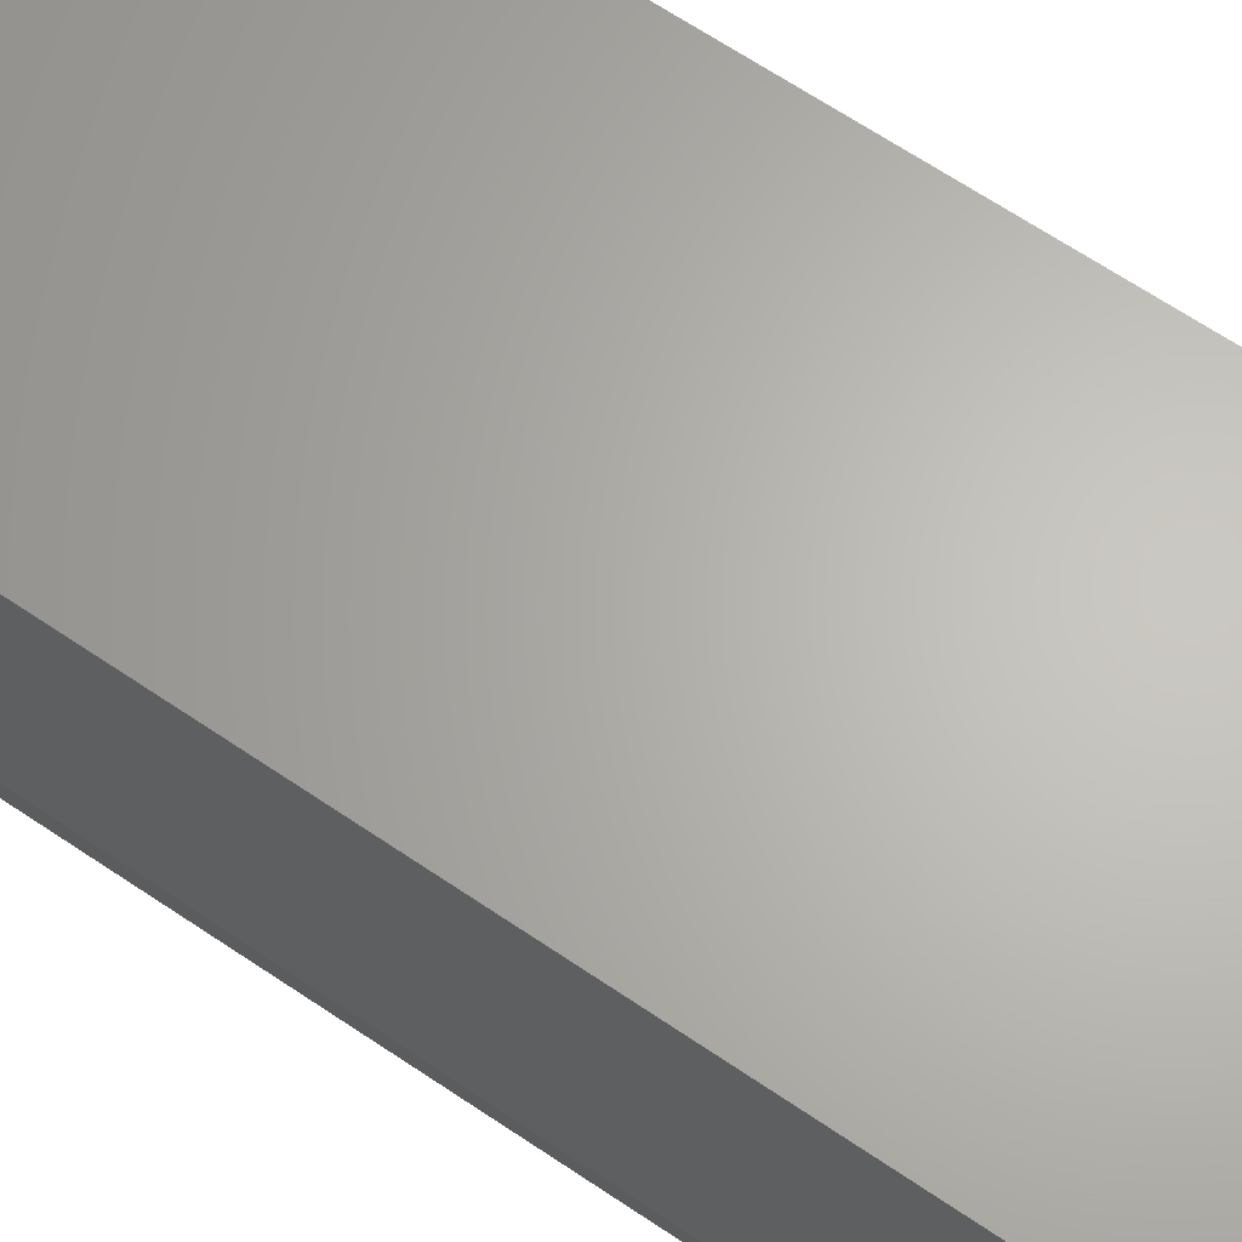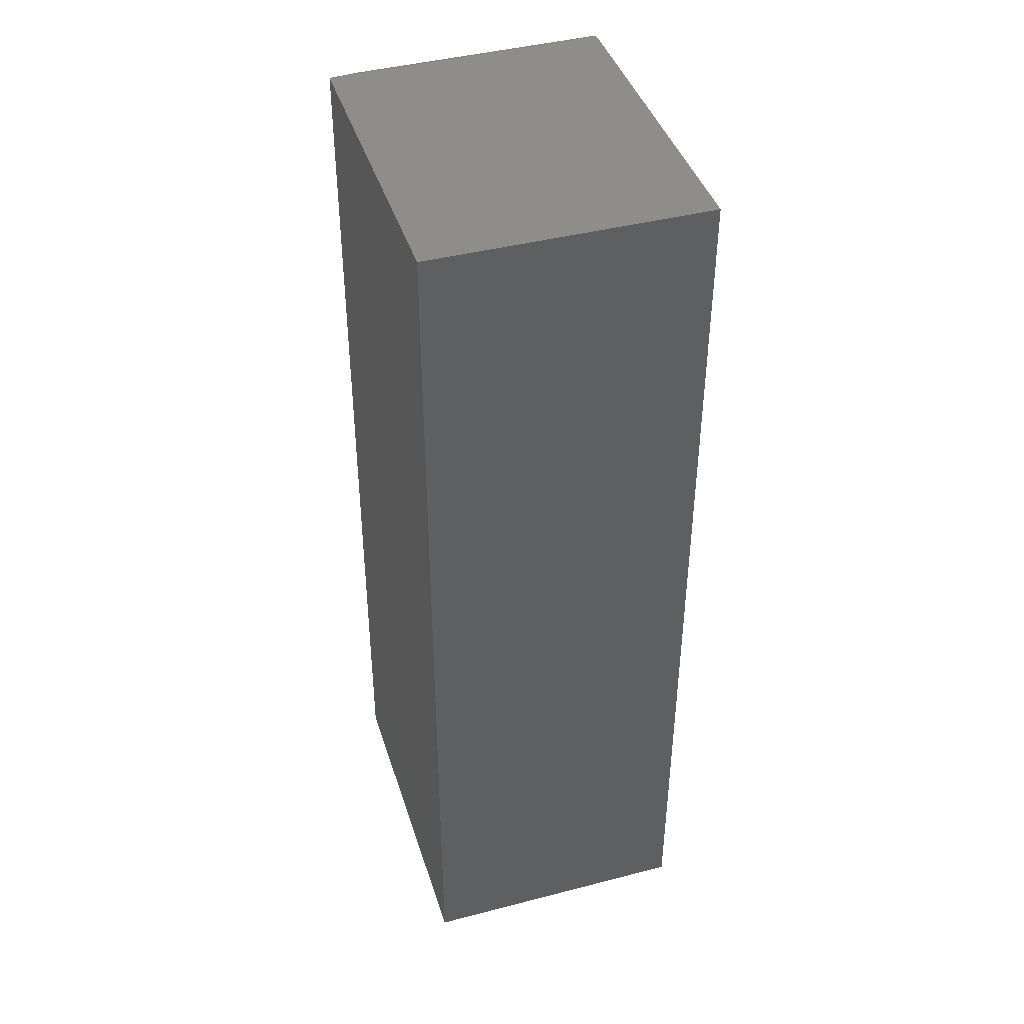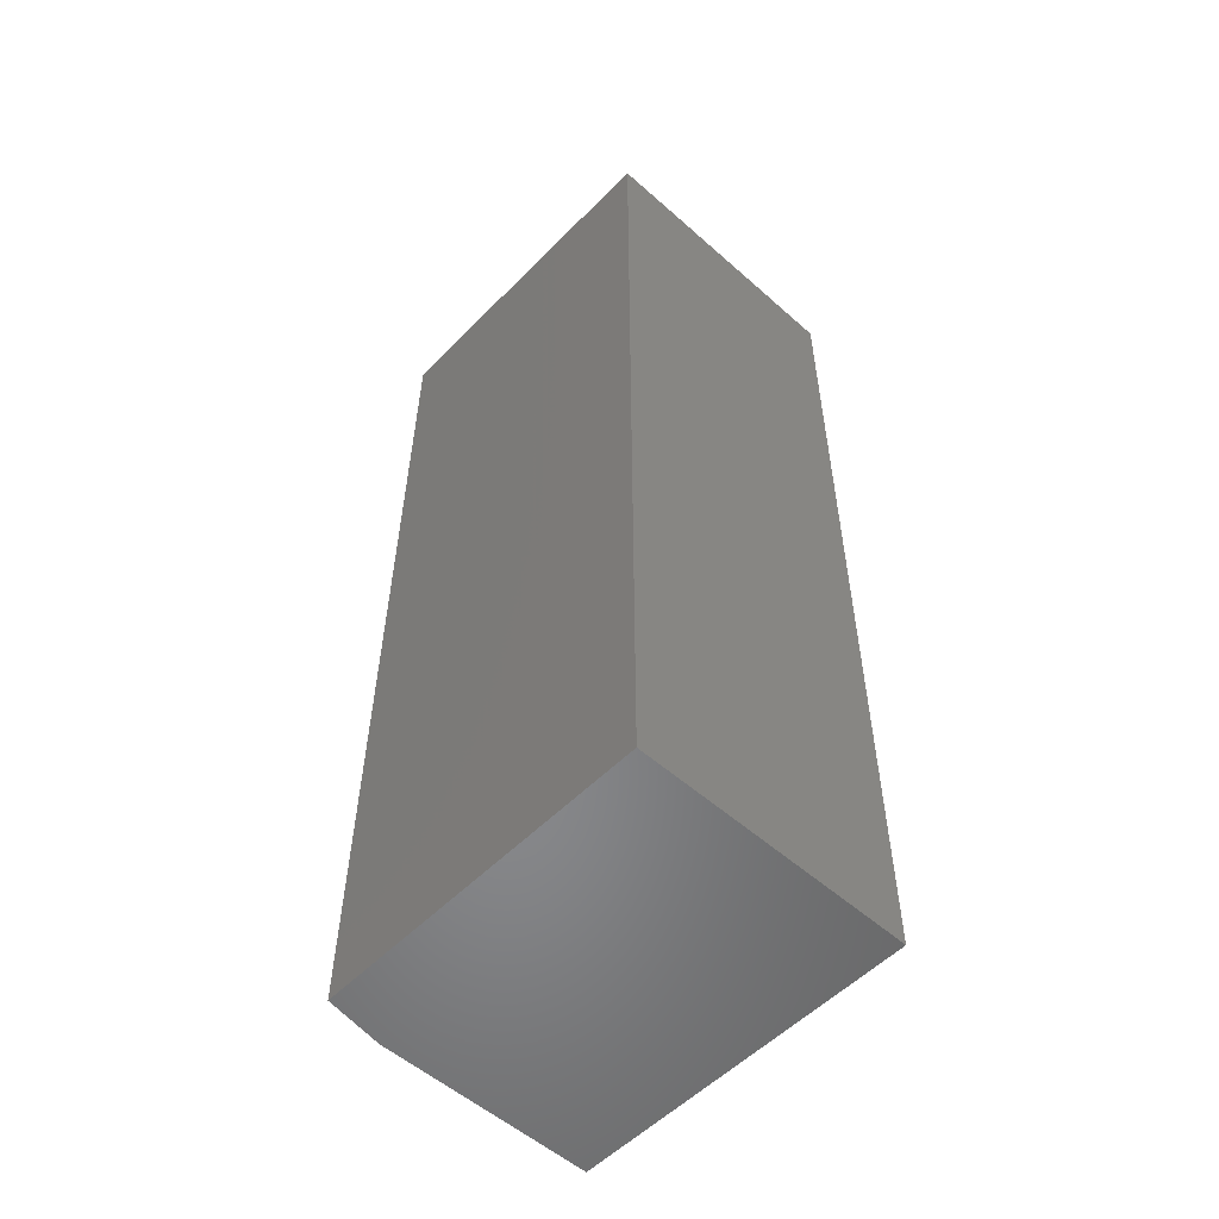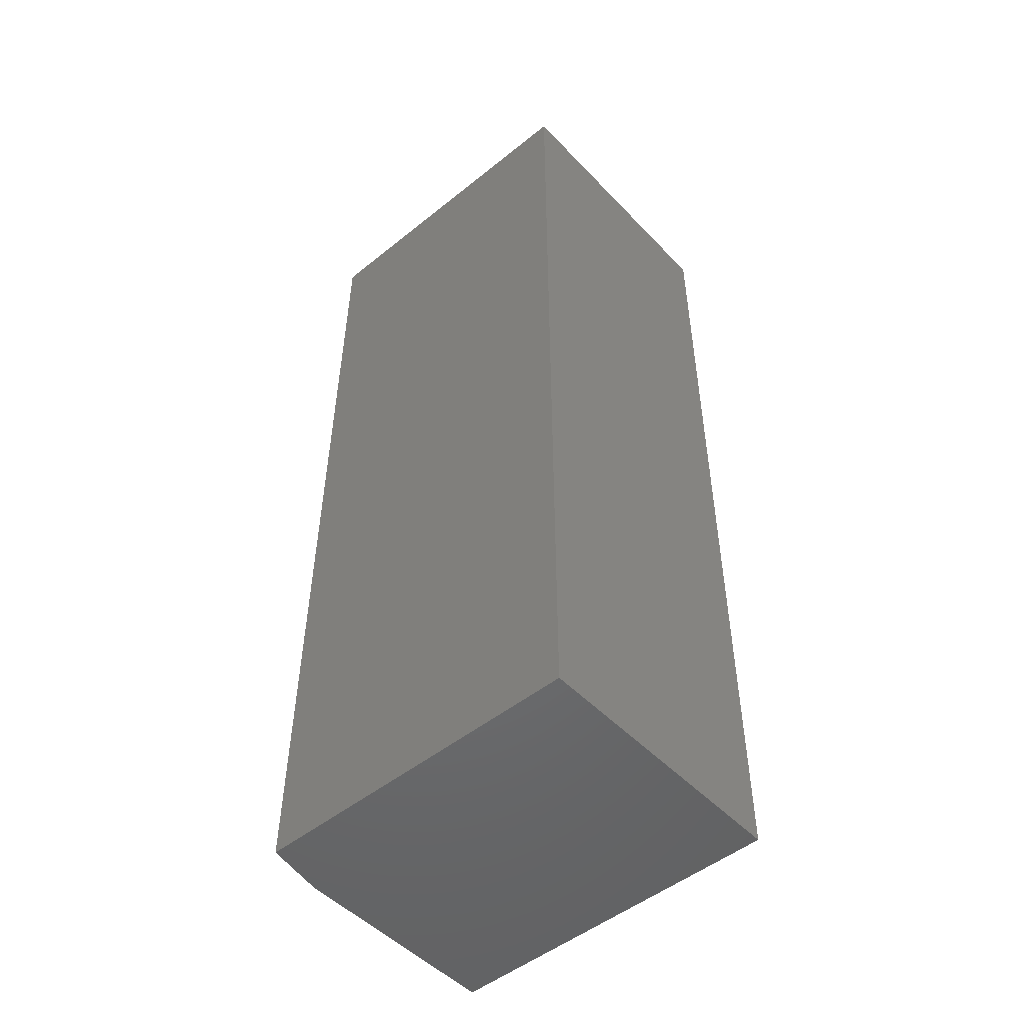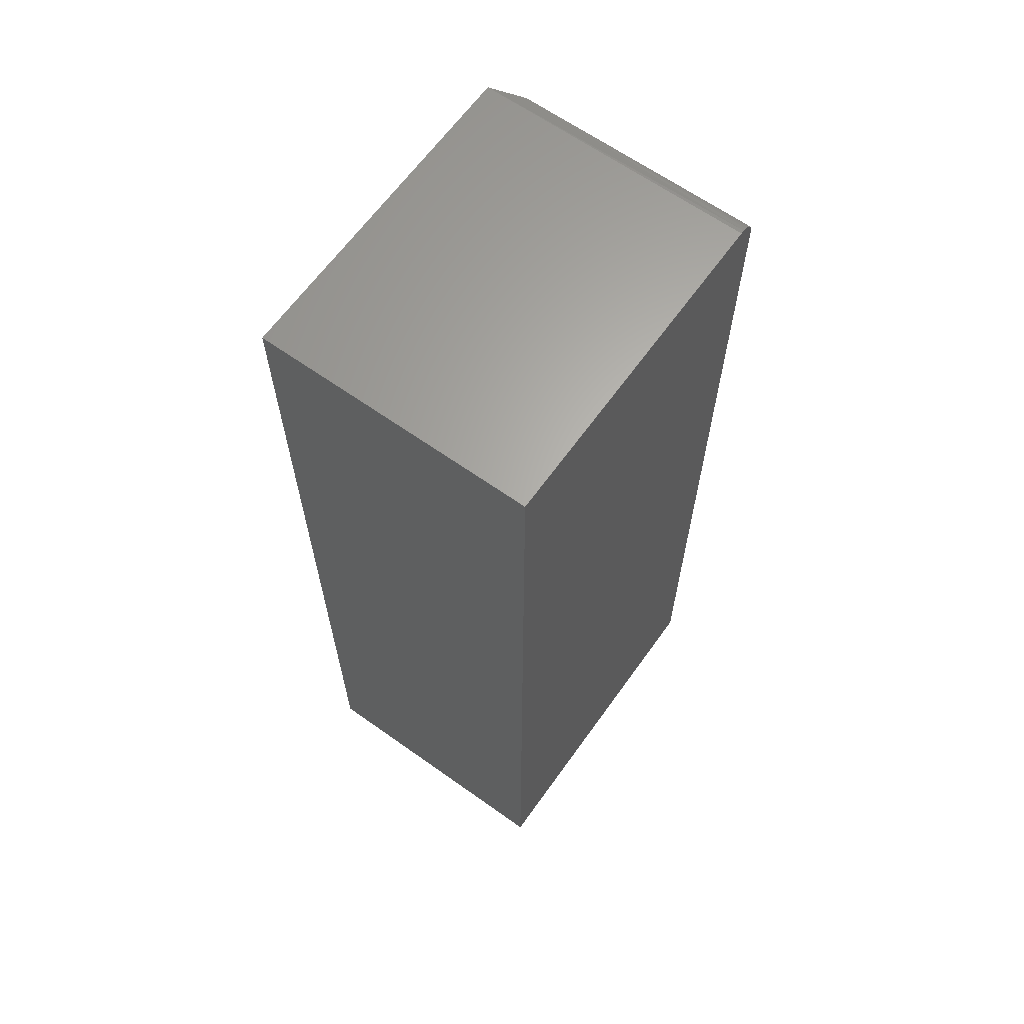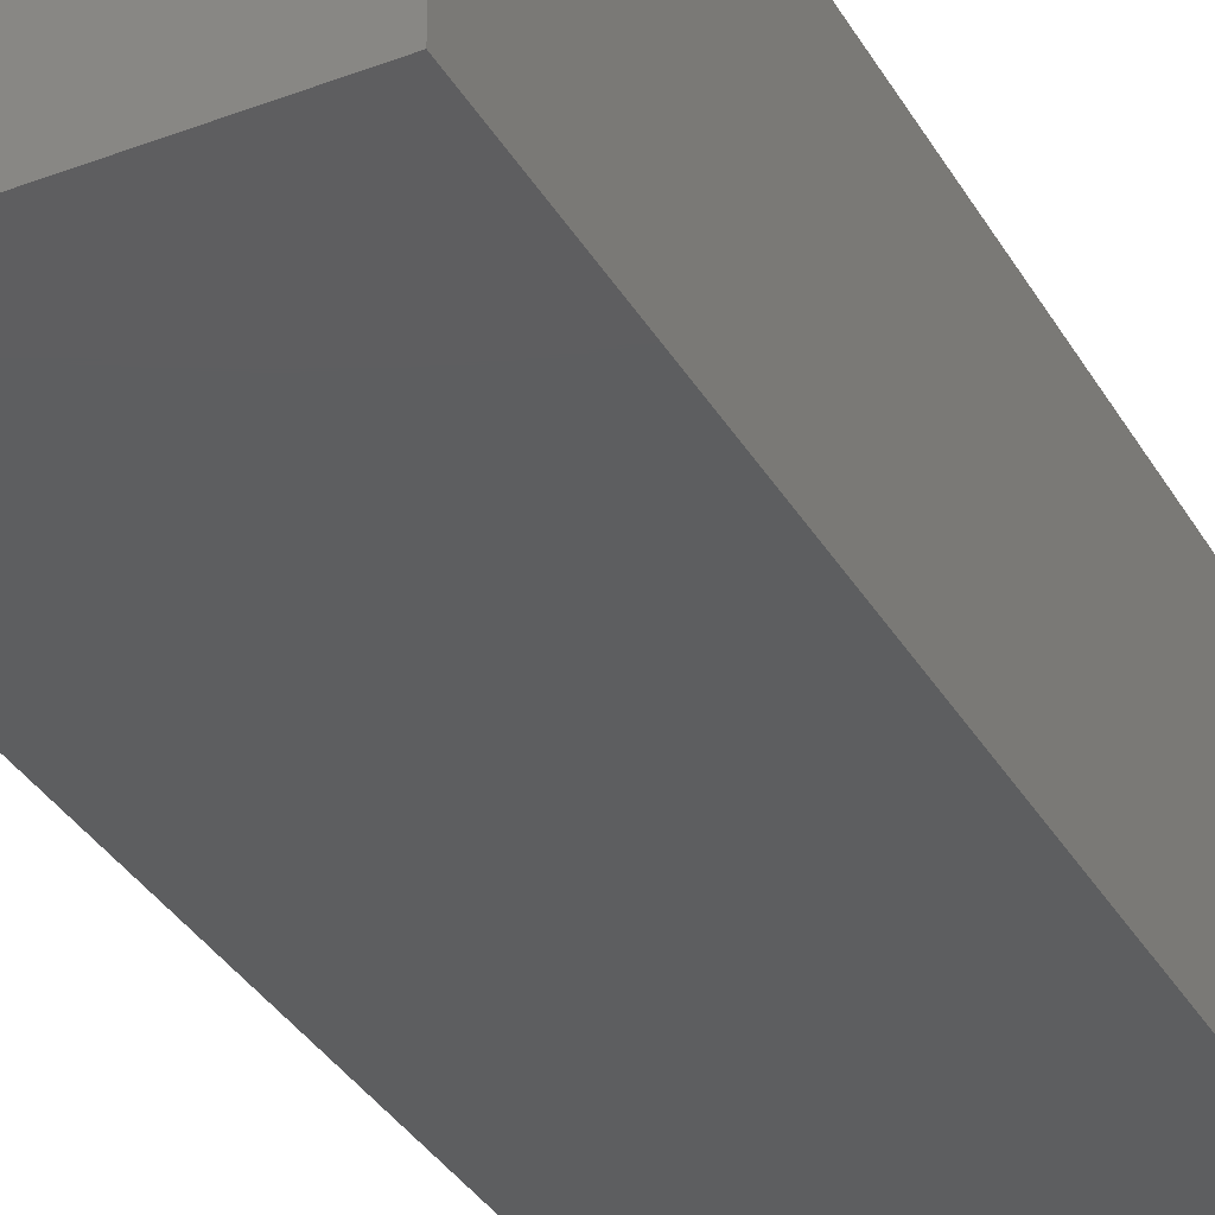
<metadata>
{"format":"stl","ext":"stl","renderer":"f3d","projection":"perspective","resolution":1024,"background":"white","views":[{"elev":64.9,"azim":-55.5,"up":"+Y"},{"elev":42.2,"azim":72.8,"up":"+Z"},{"elev":-54.4,"azim":46.8,"up":"+Z"},{"elev":-49.9,"azim":41.5,"up":"+Z"},{"elev":64.4,"azim":125.6,"up":"+Z"},{"elev":-34.8,"azim":26.6,"up":"+Y"}]}
</metadata>
<code>
# stl→obj: 23 verts, 42 faces
v 0.003512 -0.1929 0.7442
v 0.007812 -0.2188 -4.784e-19
v 0.01562 -0.2188 0.75
v 4.497e-17 -0.1719 0.7344
v 0 -0.1719 0
v 0.001156 -0.1788 0.7403
v 0.0004836 -0.1748 0.7382
v 0.0002759 -0.1735 0.7373
v 0.0001005 -0.1725 0.7361
v 4.497e-17 0 0.7344
v 0 0 0
v 0.2763 -0.2188 0.75
v 0.2763 0 0.75
v 0.01562 0 0.75
v 0.009646 0 0.7488
v 0.01258 0 0.7497
v 0.2763 0 -1.692e-17
v 0.0003002 0 0.7374
v 0.001189 0 0.7404
v 0.002633 0 0.7431
v 0.004576 0 0.7454
v 0.006944 0 0.7474
v 0.2763 -0.2188 -1.692e-17
f 1 2 3
f 4 5 2
f 4 2 1
f 4 1 6
f 4 6 7
f 4 7 8
f 4 8 9
f 4 10 5
f 5 10 11
f 12 13 3
f 3 13 14
f 15 16 14
f 13 17 11
f 13 11 10
f 13 10 18
f 13 18 19
f 13 19 20
f 13 20 21
f 13 21 22
f 13 22 15
f 13 15 14
f 2 23 3
f 3 23 12
f 10 9 18
f 10 4 9
f 18 9 8
f 18 8 19
f 19 8 7
f 19 7 6
f 20 19 6
f 14 16 3
f 1 3 16
f 1 16 15
f 1 15 22
f 1 22 21
f 1 21 20
f 1 20 6
f 17 23 11
f 11 23 2
f 11 2 5
f 23 17 12
f 12 17 13

</code>
